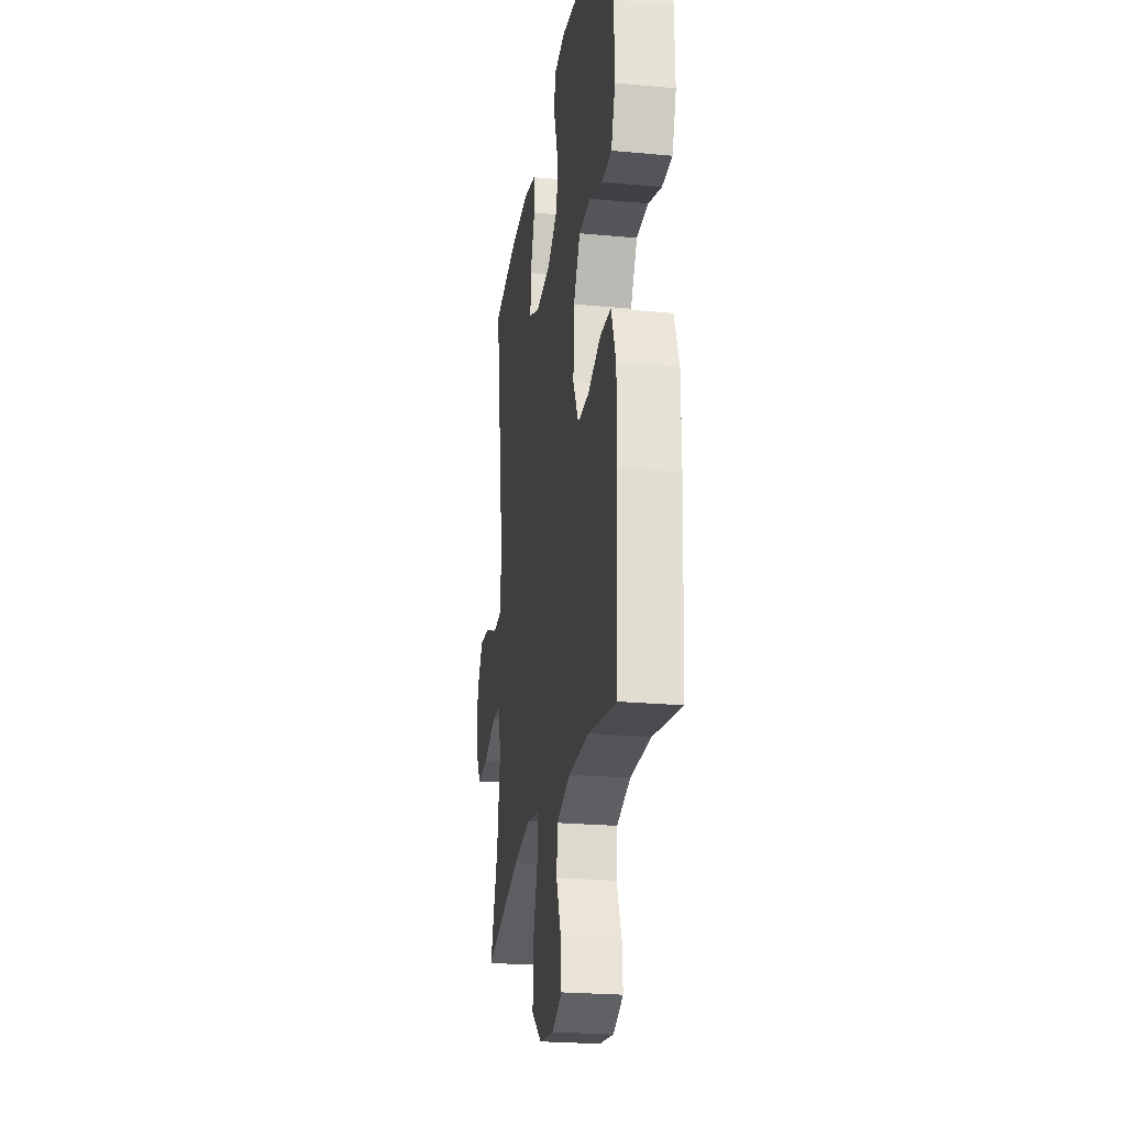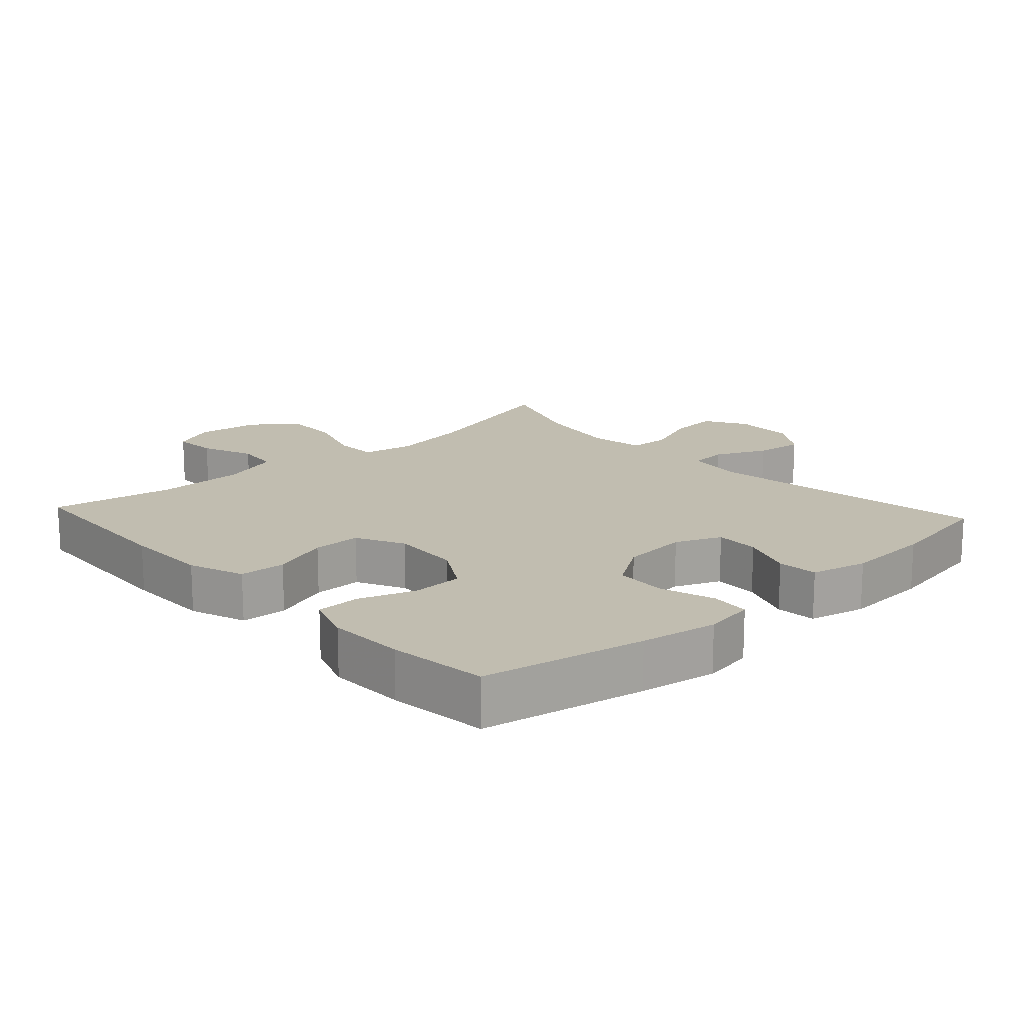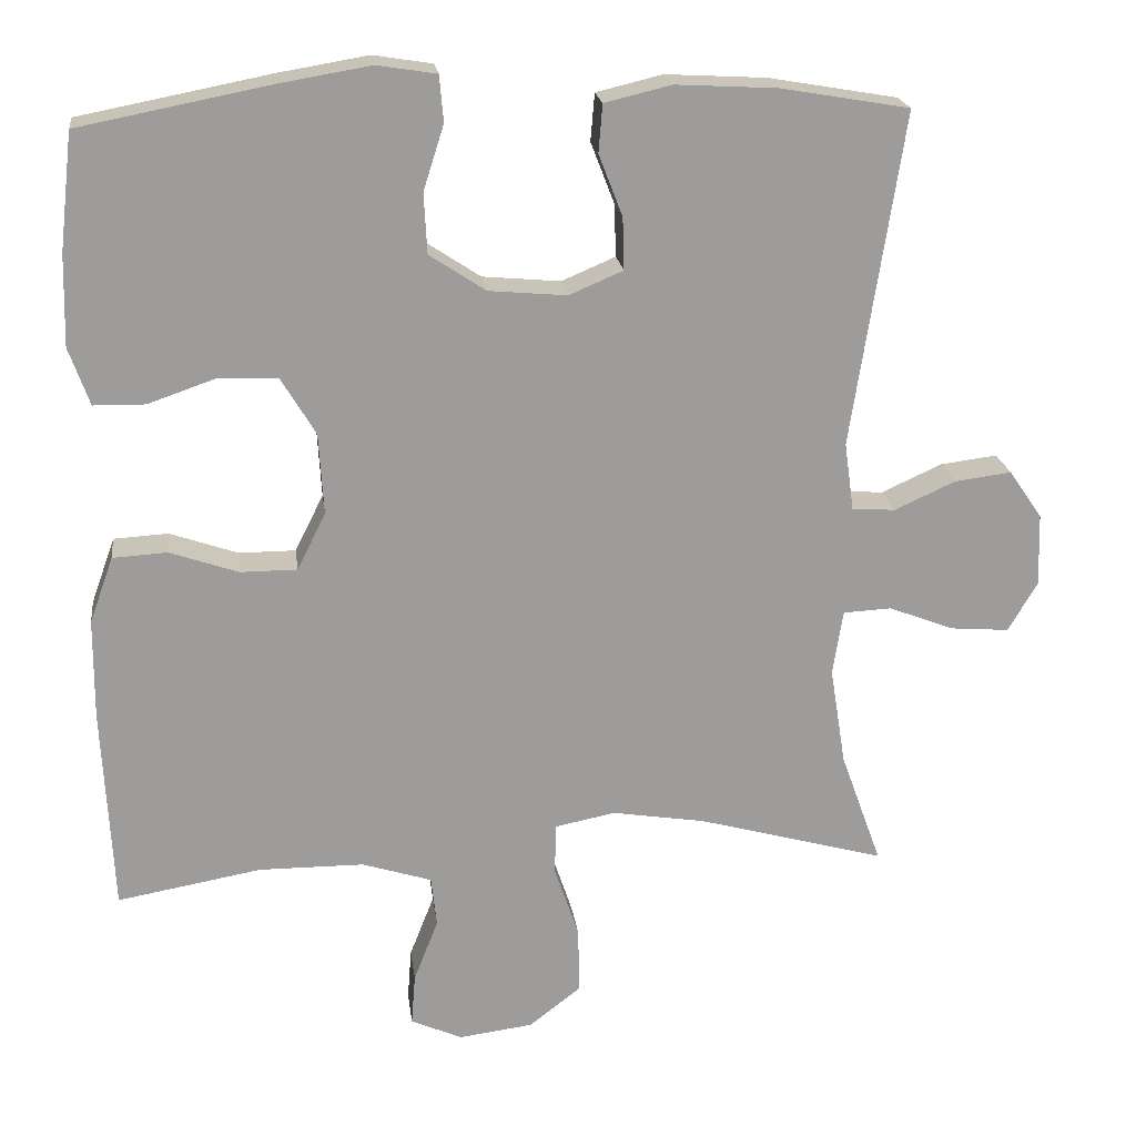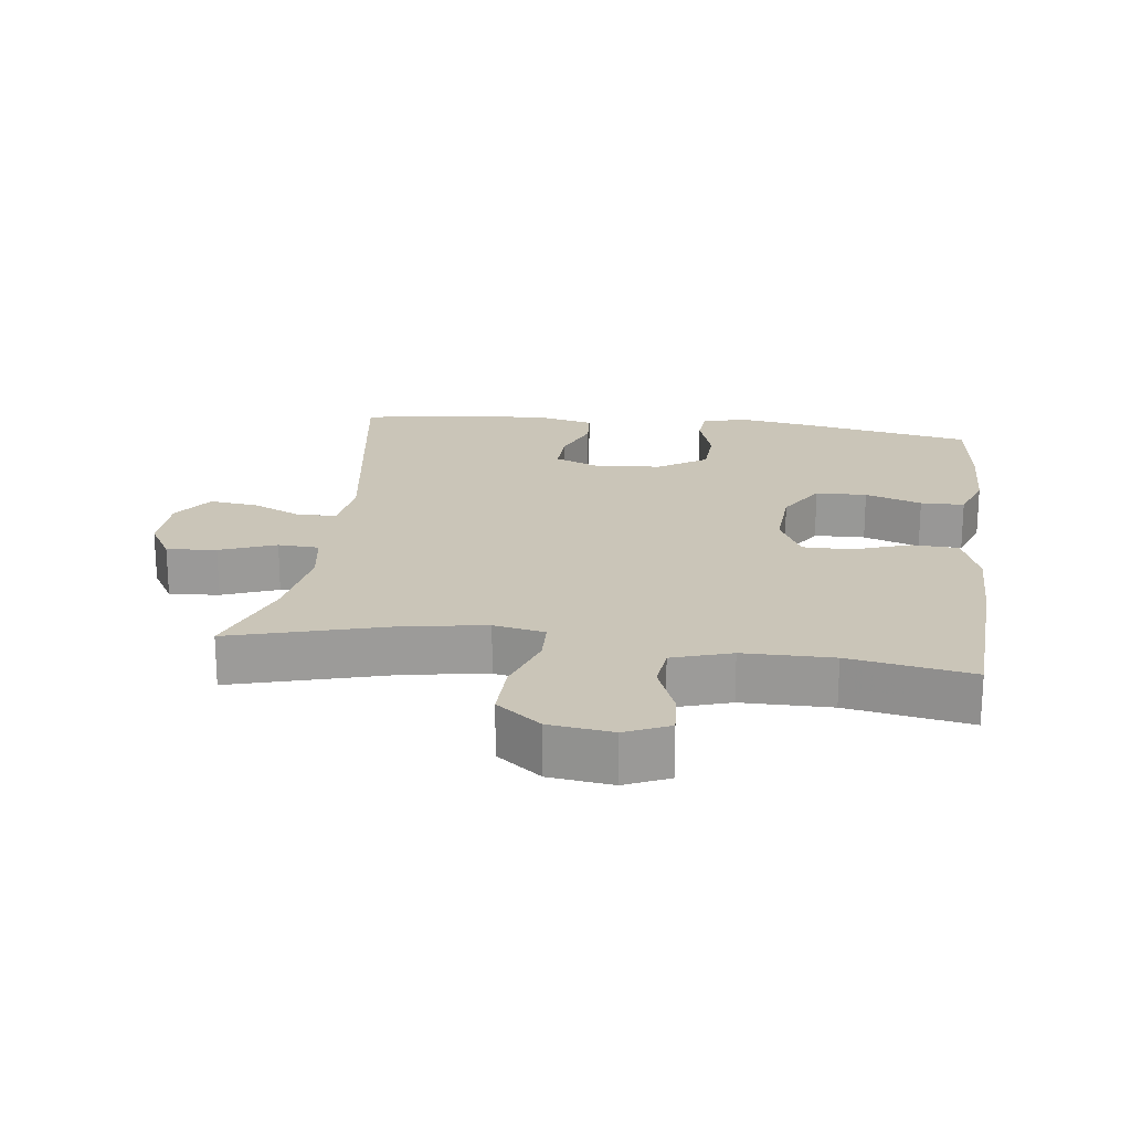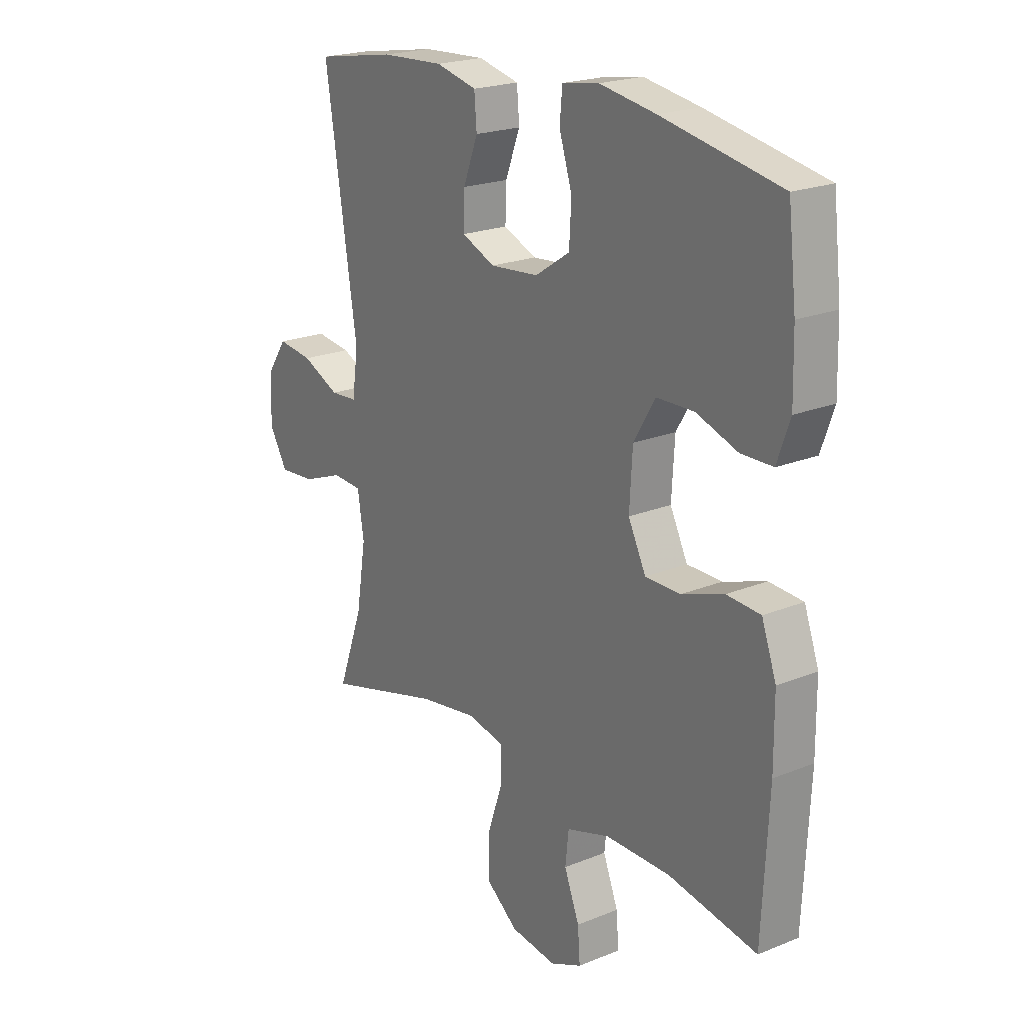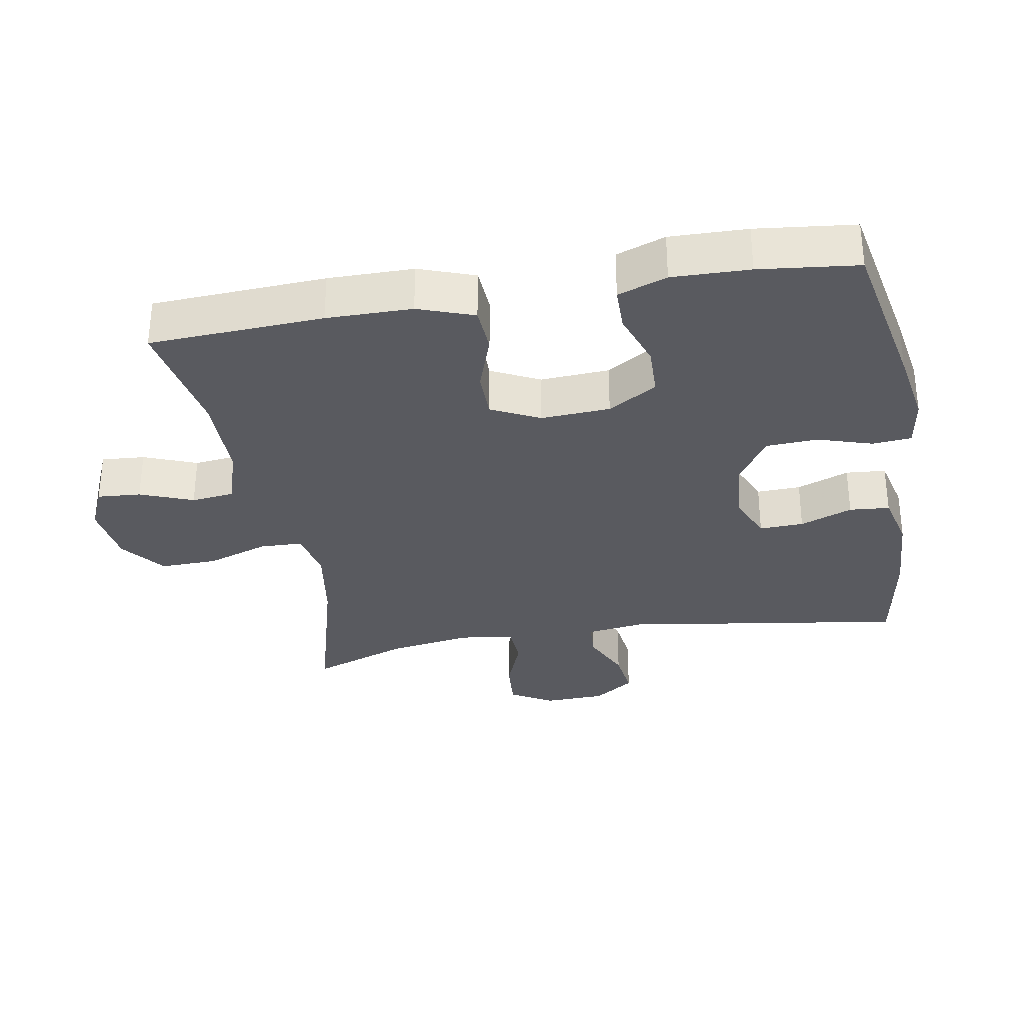
<metadata>
{"format":"obj","ext":"obj","renderer":"f3d","projection":"perspective","resolution":1024,"background":"white","views":[{"elev":-24.0,"azim":-98.8,"up":"+Z"},{"elev":16.7,"azim":-42.5,"up":"+Y"},{"elev":20.4,"azim":-7.3,"up":"+Z"},{"elev":20.5,"azim":-172.6,"up":"+Y"},{"elev":21.3,"azim":-125.8,"up":"+Z"},{"elev":-31.9,"azim":-79.9,"up":"+Y"}]}
</metadata>
<code>
v -0.5 0.07 -0.5
v -0.513 0.07 -0.241
v -0.512 0.07 -0.114
v -0.482 0.07 -0.031
v -0.413 0.07 -0.027
v -0.327 0.07 -0.057
v -0.255 0.07 -0.057
v -0.219 0.07 0.015
v -0.225 0.07 0.118
v -0.269 0.07 0.191
v -0.345 0.07 0.193
v -0.429 0.07 0.164
v -0.494 0.07 0.165
v -0.52 0.07 0.238
v -0.517 0.07 0.353
v -0.5 0.07 0.5
v -0.258 0.07 0.547
v -0.144 0.07 0.566
v -0.069 0.07 0.554
v -0.064 0.07 0.496
v -0.09 0.07 0.414
v -0.086 0.07 0.338
v -0.015 0.07 0.291
v 0.084 0.07 0.282
v 0.152 0.07 0.311
v 0.15 0.07 0.377
v 0.12 0.07 0.455
v 0.125 0.07 0.515
v 0.209 0.07 0.535
v 0.337 0.07 0.528
v 0.5 0.07 0.5
v 0.435 0.07 0.078
v 0.447 0.07 -0.008
v 0.502 0.07 -0.012
v 0.579 0.07 0.023
v 0.651 0.07 0.032
v 0.693 0.07 -0.029
v 0.696 0.07 -0.121
v 0.659 0.07 -0.184
v 0.585 0.07 -0.178
v 0.502 0.07 -0.146
v 0.441 0.07 -0.149
v 0.428 0.07 -0.231
v 0.448 0.07 -0.356
v 0.5 0.07 -0.5
v 0.262 0.07 -0.434
v 0.144 0.07 -0.415
v 0.068 0.07 -0.43
v 0.066 0.07 -0.494
v 0.097 0.07 -0.586
v 0.099 0.07 -0.671
v 0.033 0.07 -0.722
v -0.061 0.07 -0.734
v -0.126 0.07 -0.705
v -0.121 0.07 -0.64
v -0.09 0.07 -0.561
v -0.097 0.07 -0.497
v -0.185 0.07 -0.469
v -0.318 0.07 -0.468
v -0.5 0 -0.5
v -0.513 0 -0.241
v -0.512 0 -0.114
v -0.482 0 -0.031
v -0.413 0 -0.027
v -0.327 0 -0.057
v -0.255 0 -0.057
v -0.219 0 0.015
v -0.225 0 0.118
v -0.269 0 0.191
v -0.345 0 0.193
v -0.429 0 0.164
v -0.494 0 0.165
v -0.52 0 0.238
v -0.517 0 0.353
v -0.5 0 0.5
v -0.258 0 0.547
v -0.144 0 0.566
v -0.069 0 0.554
v -0.064 0 0.496
v -0.09 0 0.414
v -0.086 0 0.338
v -0.015 0 0.291
v 0.084 0 0.282
v 0.152 0 0.311
v 0.15 0 0.377
v 0.12 0 0.455
v 0.125 0 0.515
v 0.209 0 0.535
v 0.337 0 0.528
v 0.5 0 0.5
v 0.435 0 0.078
v 0.447 0 -0.008
v 0.502 0 -0.012
v 0.579 0 0.023
v 0.651 0 0.032
v 0.693 0 -0.029
v 0.696 0 -0.121
v 0.659 0 -0.184
v 0.585 0 -0.178
v 0.502 0 -0.146
v 0.441 0 -0.149
v 0.428 0 -0.231
v 0.448 0 -0.356
v 0.5 0 -0.5
v 0.262 0 -0.434
v 0.144 0 -0.415
v 0.068 0 -0.43
v 0.066 0 -0.494
v 0.097 0 -0.586
v 0.099 0 -0.671
v 0.033 0 -0.722
v -0.061 0 -0.734
v -0.126 0 -0.705
v -0.121 0 -0.64
v -0.09 0 -0.561
v -0.097 0 -0.497
v -0.185 0 -0.469
v -0.318 0 -0.468
f 53 54 55 56
f 53 56 57
f 52 53 57
f 49 50 51 52
f 48 49 52 57
f 44 45 46
f 43 44 46 47
f 42 43 47 48
f 38 39 40 41
f 38 41 42
f 37 38 42
f 34 35 36 37
f 33 34 37 42
f 32 33 42 48
f 26 27 28 29
f 25 26 29 30
f 18 19 20 21
f 18 21 22
f 17 18 22
f 16 17 22
f 15 16 22 23
f 11 12 13 14
f 10 11 14 15
f 3 4 5 6
f 3 6 7
f 59 1 2 3
f 58 59 3 7
f 25 30 31 32
f 24 25 32 48
f 23 24 48 57
f 10 15 23
f 9 10 23
f 8 9 23 57
f 7 8 57 58
f 115 114 113 112
f 116 115 112
f 116 112 111
f 111 110 109 108
f 116 111 108 107
f 105 104 103
f 106 105 103 102
f 107 106 102 101
f 100 99 98 97
f 101 100 97
f 101 97 96
f 96 95 94 93
f 101 96 93 92
f 107 101 92 91
f 88 87 86 85
f 89 88 85 84
f 80 79 78 77
f 81 80 77
f 81 77 76
f 81 76 75
f 82 81 75 74
f 73 72 71 70
f 74 73 70 69
f 65 64 63 62
f 66 65 62
f 62 61 60 118
f 66 62 118 117
f 91 90 89 84
f 107 91 84 83
f 116 107 83 82
f 82 74 69
f 82 69 68
f 116 82 68 67
f 117 116 67 66
f 1 60 61 2
f 2 61 62 3
f 3 62 63 4
f 4 63 64 5
f 5 64 65 6
f 6 65 66 7
f 7 66 67 8
f 8 67 68 9
f 9 68 69 10
f 10 69 70 11
f 11 70 71 12
f 12 71 72 13
f 13 72 73 14
f 14 73 74 15
f 15 74 75 16
f 16 75 76 17
f 17 76 77 18
f 18 77 78 19
f 19 78 79 20
f 20 79 80 21
f 21 80 81 22
f 22 81 82 23
f 23 82 83 24
f 24 83 84 25
f 25 84 85 26
f 26 85 86 27
f 27 86 87 28
f 28 87 88 29
f 29 88 89 30
f 30 89 90 31
f 31 90 91 32
f 32 91 92 33
f 33 92 93 34
f 34 93 94 35
f 35 94 95 36
f 36 95 96 37
f 37 96 97 38
f 38 97 98 39
f 39 98 99 40
f 40 99 100 41
f 41 100 101 42
f 42 101 102 43
f 43 102 103 44
f 44 103 104 45
f 45 104 105 46
f 46 105 106 47
f 47 106 107 48
f 48 107 108 49
f 49 108 109 50
f 50 109 110 51
f 51 110 111 52
f 52 111 112 53
f 53 112 113 54
f 54 113 114 55
f 55 114 115 56
f 56 115 116 57
f 57 116 117 58
f 58 117 118 59
f 59 118 60 1

</code>
